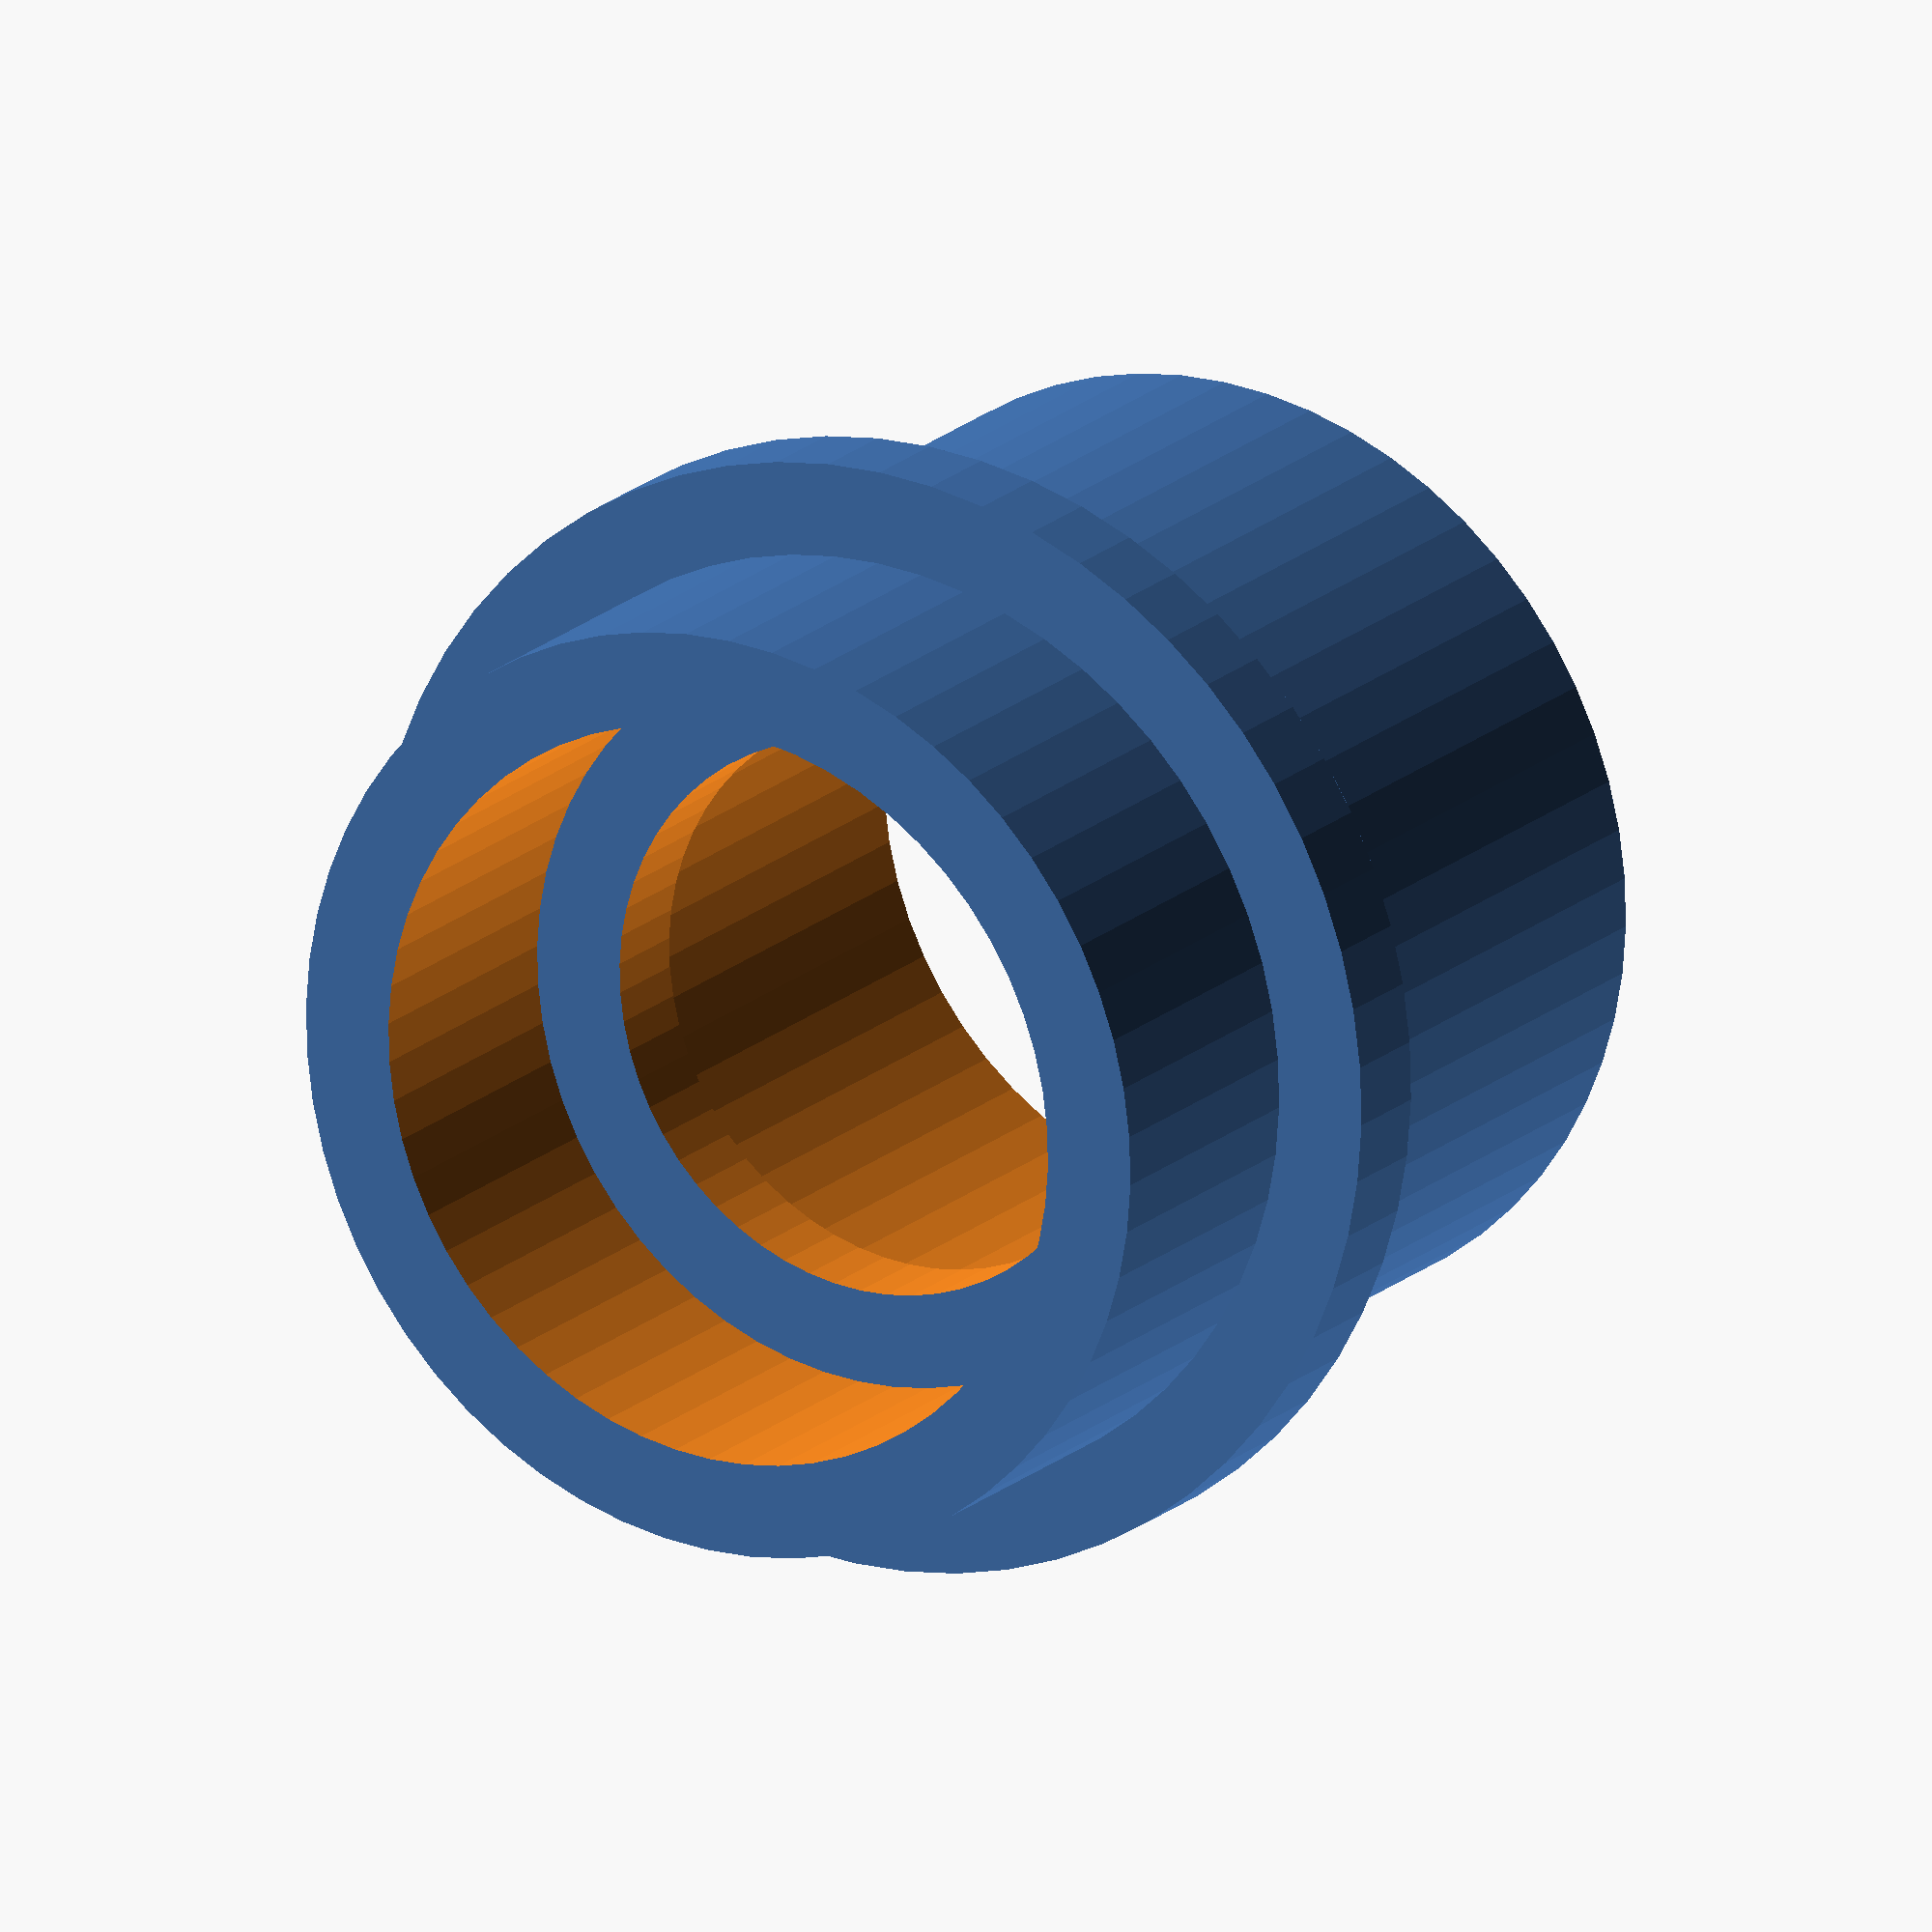
<openscad>
// inner diameter
solidInner = 6;

// outer diameter
solidOuter = 12;

// thickness
solidThickness = 1;

// inner diameter
hollowInner = 8;

// outer diameter
hollowOuter = 10;

// thickness
hollowThickness = 10;

// offset
offset = -6;



module washer (inner, outer, thickness) {

    difference() {
        cylinder(d=outer, h=thickness, $fn=60);
        translate([0,0,-thickness])
        cylinder(d=inner, h=thickness*3, $fn=60);
    };
}

union() {
    washer (solidInner, solidOuter, solidThickness);
    translate ([0,0,offset]) washer (hollowInner, hollowOuter, hollowThickness);
}
</openscad>
<views>
elev=341.7 azim=7.5 roll=31.0 proj=o view=solid
</views>
